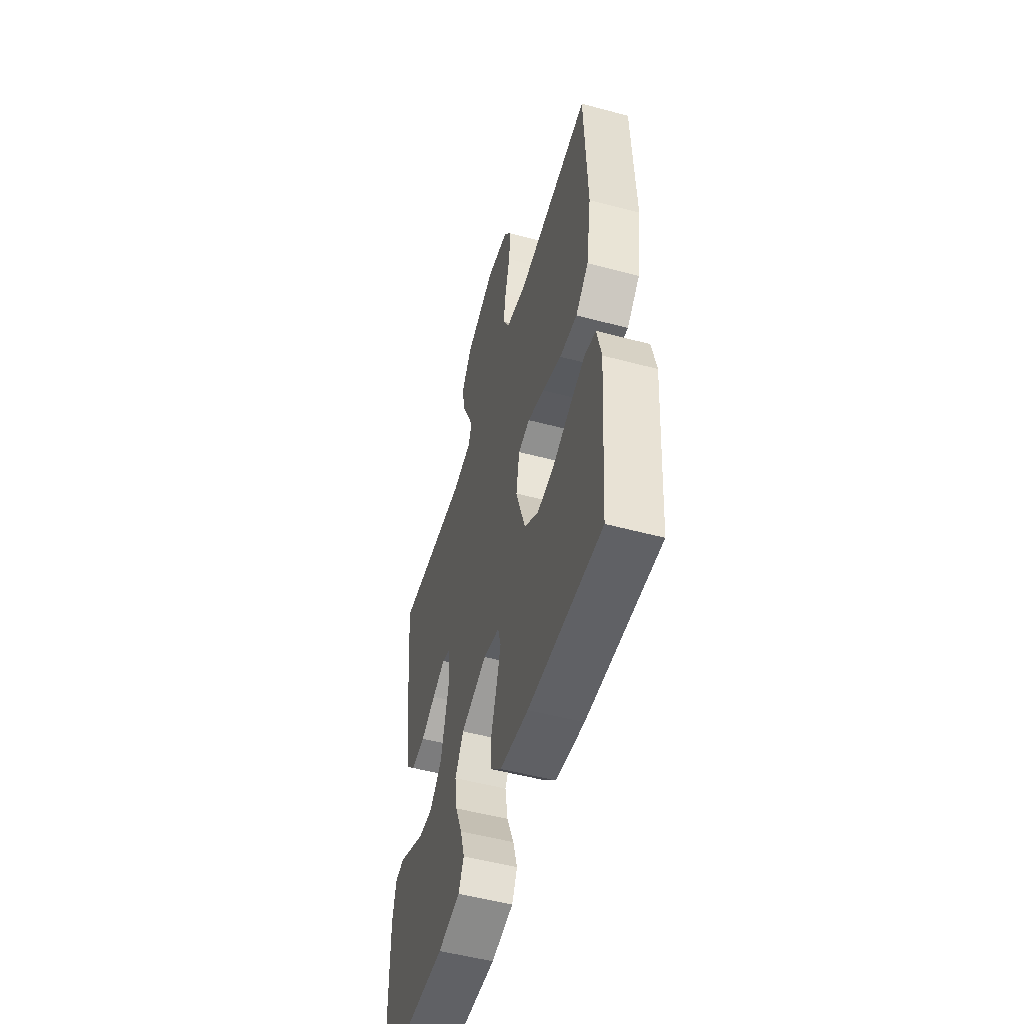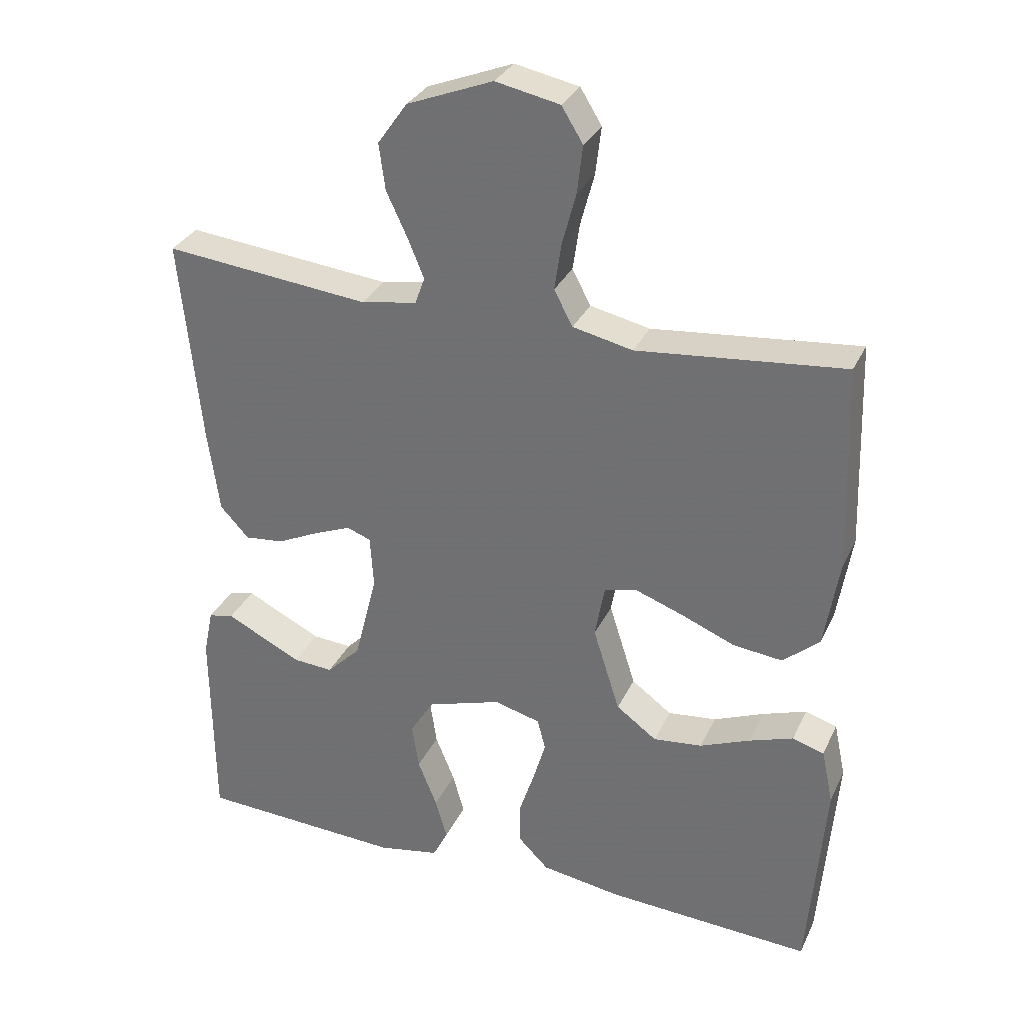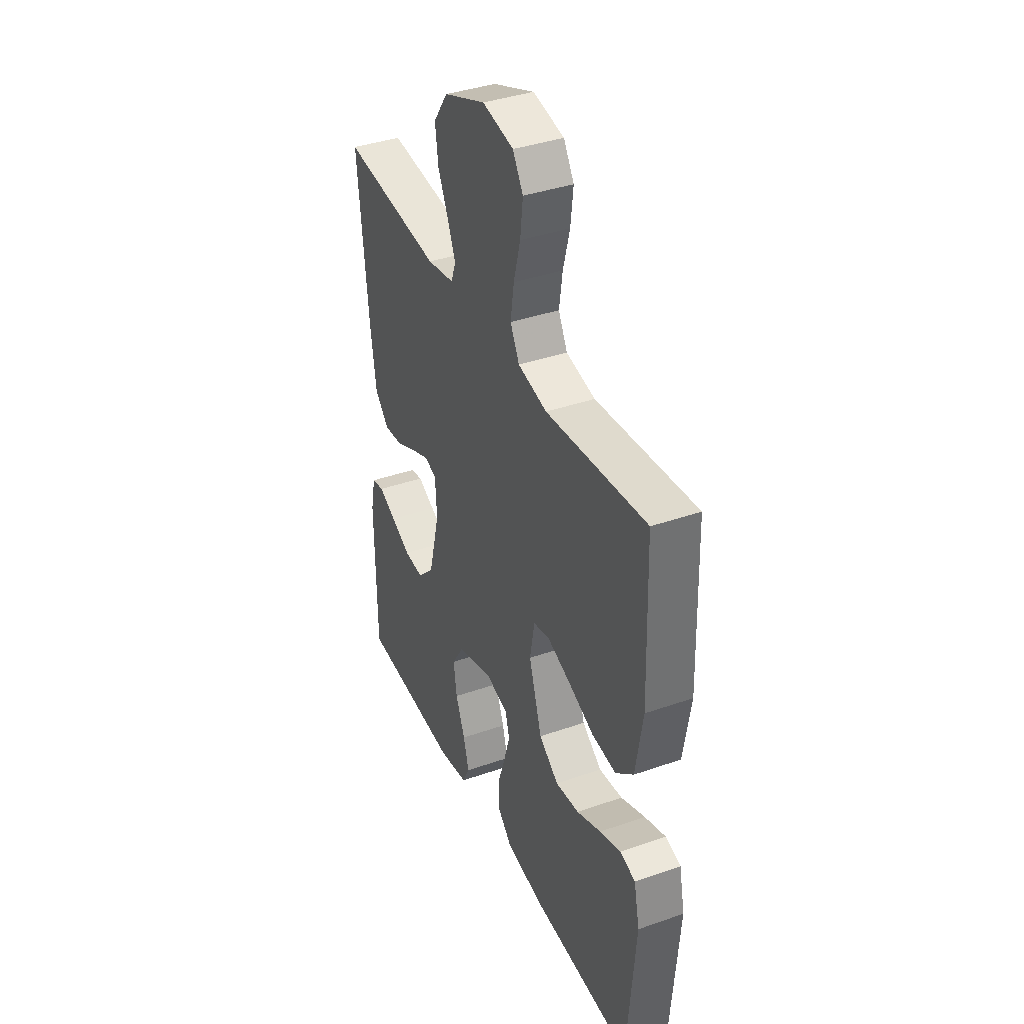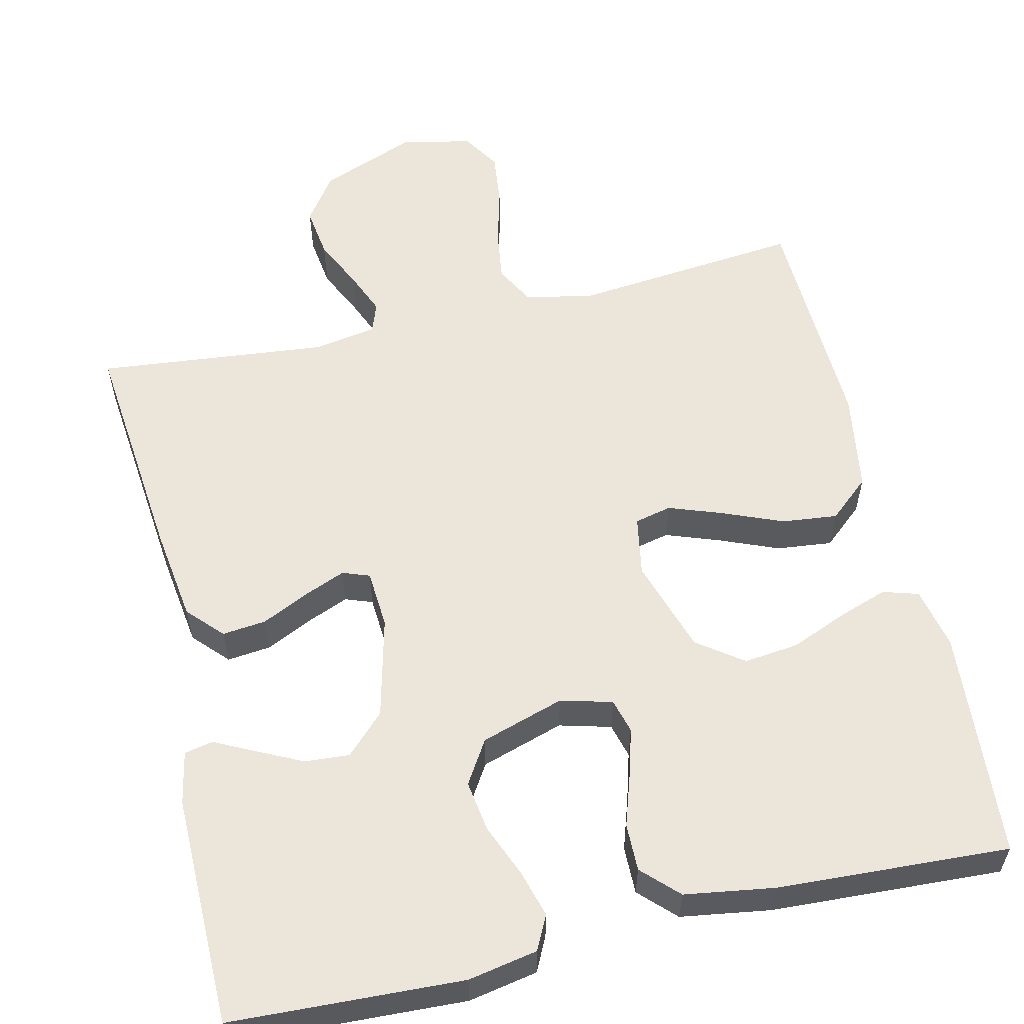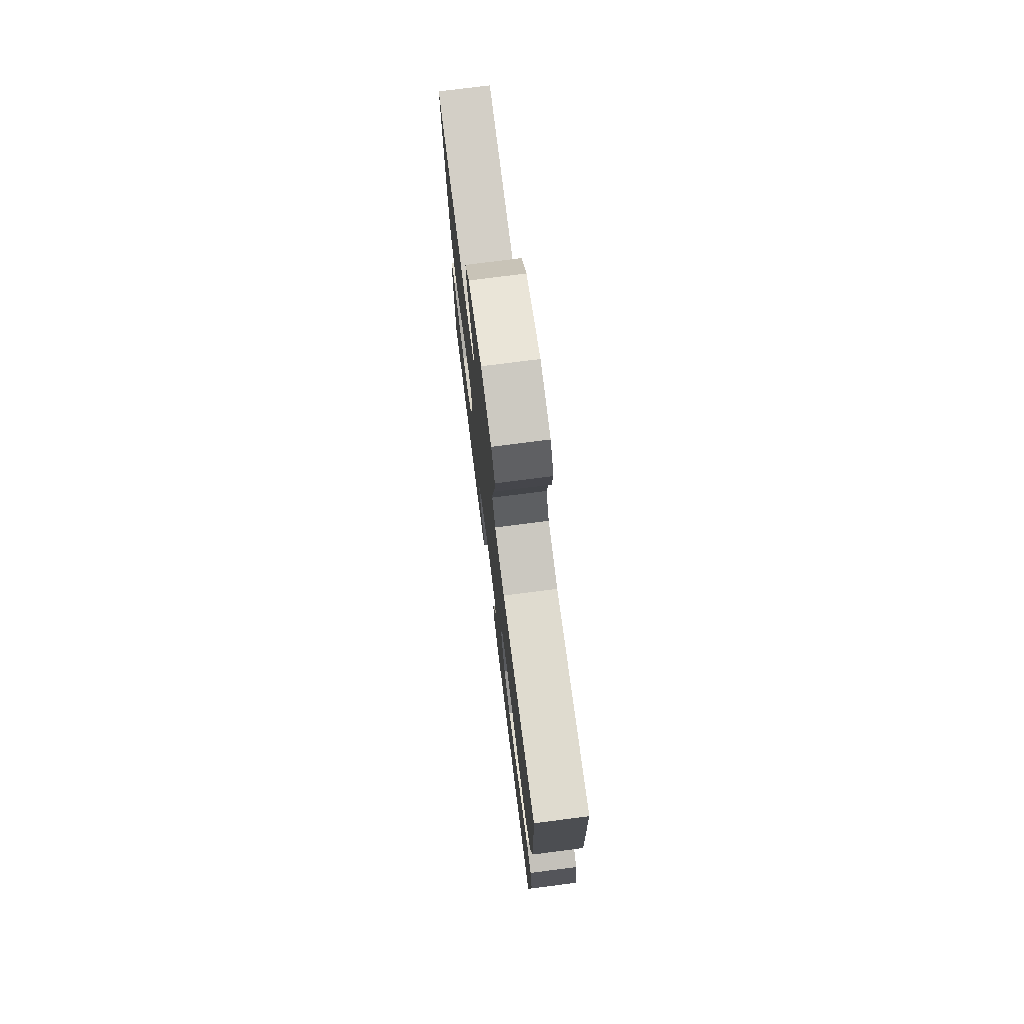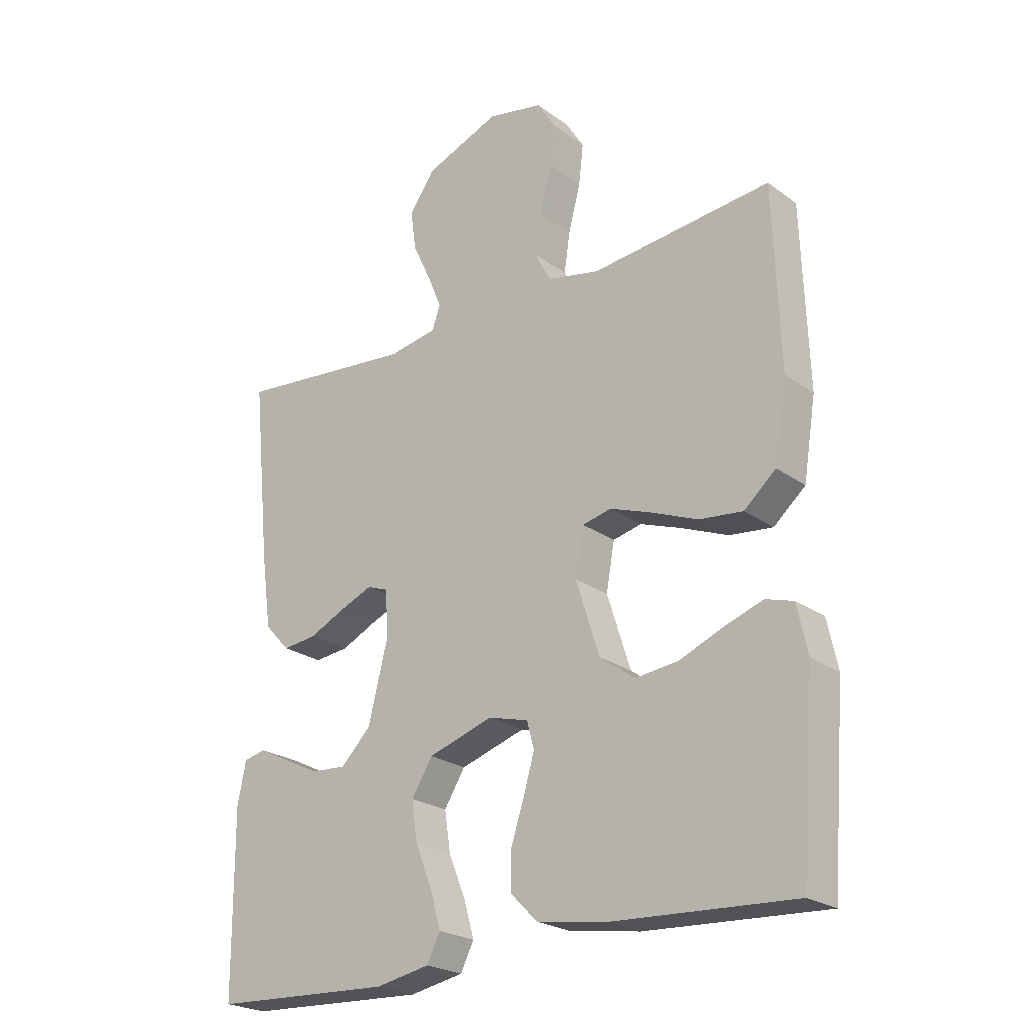
<metadata>
{"format":"obj","ext":"obj","renderer":"f3d","projection":"perspective","resolution":1024,"background":"white","views":[{"elev":-52.8,"azim":-106.0,"up":"+Z"},{"elev":31.3,"azim":-158.1,"up":"+Z"},{"elev":38.6,"azim":-113.8,"up":"+Z"},{"elev":57.3,"azim":166.8,"up":"+Y"},{"elev":75.8,"azim":-97.3,"up":"+Z"},{"elev":-23.6,"azim":-140.1,"up":"+Z"}]}
</metadata>
<code>
v 0.5 0.07 0.5
v 0.47 0.07 0.2
v 0.453 0.07 0.077
v 0.411 0.07 0.032
v 0.354 0.07 0.038
v 0.293 0.07 0.067
v 0.239 0.07 0.089
v 0.204 0.07 0.076
v 0.199 0.07 0
v 0.232 0.07 -0.132
v 0.282 0.07 -0.182
v 0.34 0.07 -0.178
v 0.399 0.07 -0.149
v 0.451 0.07 -0.123
v 0.488 0.07 -0.131
v 0.502 0.07 -0.2
v 0.5 0.07 -0.5
v 0.2 0.07 -0.514
v 0.11 0.07 -0.497
v 0.088 0.07 -0.453
v 0.105 0.07 -0.393
v 0.133 0.07 -0.324
v 0.143 0.07 -0.257
v 0.108 0.07 -0.201
v 0 0.07 -0.167
v -0.067 0.07 -0.185
v -0.079 0.07 -0.23
v -0.061 0.07 -0.292
v -0.039 0.07 -0.359
v -0.038 0.07 -0.421
v -0.083 0.07 -0.466
v -0.2 0.07 -0.484
v -0.5 0.07 -0.5
v -0.524 0.07 -0.2
v -0.507 0.07 -0.12
v -0.461 0.07 -0.106
v -0.397 0.07 -0.128
v -0.324 0.07 -0.158
v -0.253 0.07 -0.166
v -0.194 0.07 -0.123
v -0.155 0.07 0
v -0.169 0.07 0.078
v -0.217 0.07 0.089
v -0.286 0.07 0.064
v -0.364 0.07 0.032
v -0.436 0.07 0.024
v -0.489 0.07 0.07
v -0.51 0.07 0.2
v -0.5 0.07 0.5
v -0.2 0.07 0.47
v -0.113 0.07 0.489
v -0.086 0.07 0.54
v -0.096 0.07 0.608
v -0.116 0.07 0.683
v -0.124 0.07 0.752
v -0.093 0.07 0.802
v 0 0.07 0.821
v 0.125 0.07 0.772
v 0.168 0.07 0.711
v 0.159 0.07 0.644
v 0.128 0.07 0.578
v 0.105 0.07 0.522
v 0.119 0.07 0.483
v 0.2 0.07 0.469
v 0.5 0 0.5
v 0.47 0 0.2
v 0.453 0 0.077
v 0.411 0 0.032
v 0.354 0 0.038
v 0.293 0 0.067
v 0.239 0 0.089
v 0.204 0 0.076
v 0.199 0 0
v 0.232 0 -0.132
v 0.282 0 -0.182
v 0.34 0 -0.178
v 0.399 0 -0.149
v 0.451 0 -0.123
v 0.488 0 -0.131
v 0.502 0 -0.2
v 0.5 0 -0.5
v 0.2 0 -0.514
v 0.11 0 -0.497
v 0.088 0 -0.453
v 0.105 0 -0.393
v 0.133 0 -0.324
v 0.143 0 -0.257
v 0.108 0 -0.201
v 0 0 -0.167
v -0.067 0 -0.185
v -0.079 0 -0.23
v -0.061 0 -0.292
v -0.039 0 -0.359
v -0.038 0 -0.421
v -0.083 0 -0.466
v -0.2 0 -0.484
v -0.5 0 -0.5
v -0.524 0 -0.2
v -0.507 0 -0.12
v -0.461 0 -0.106
v -0.397 0 -0.128
v -0.324 0 -0.158
v -0.253 0 -0.166
v -0.194 0 -0.123
v -0.155 0 0
v -0.169 0 0.078
v -0.217 0 0.089
v -0.286 0 0.064
v -0.364 0 0.032
v -0.436 0 0.024
v -0.489 0 0.07
v -0.51 0 0.2
v -0.5 0 0.5
v -0.2 0 0.47
v -0.113 0 0.489
v -0.086 0 0.54
v -0.096 0 0.608
v -0.116 0 0.683
v -0.124 0 0.752
v -0.093 0 0.802
v 0 0 0.821
v 0.125 0 0.772
v 0.168 0 0.711
v 0.159 0 0.644
v 0.128 0 0.578
v 0.105 0 0.522
v 0.119 0 0.483
v 0.2 0 0.469
f 58 59 60 61
f 58 61 62
f 57 58 62
f 56 57 62
f 53 54 55 56
f 52 53 56 62
f 51 52 62 63
f 47 48 49 50
f 44 45 46 47
f 43 44 47 50
f 42 43 50 51
f 35 36 37 38
f 33 34 35 38
f 33 38 39
f 32 33 39 40
f 28 29 30 31
f 27 28 31 32
f 26 27 32 40
f 19 20 21 22
f 19 22 23
f 18 19 23
f 17 18 23
f 16 17 23 24
f 13 14 15 16
f 12 13 16
f 11 12 16 24
f 3 4 5 6
f 3 6 7
f 64 1 2 3
f 64 3 7
f 63 64 7 8
f 41 42 51 63
f 41 63 8 9
f 25 26 40 41
f 25 41 9 10
f 10 11 24 25
f 125 124 123 122
f 126 125 122
f 126 122 121
f 126 121 120
f 120 119 118 117
f 126 120 117 116
f 127 126 116 115
f 114 113 112 111
f 111 110 109 108
f 114 111 108 107
f 115 114 107 106
f 102 101 100 99
f 102 99 98 97
f 103 102 97
f 104 103 97 96
f 95 94 93 92
f 96 95 92 91
f 104 96 91 90
f 86 85 84 83
f 87 86 83
f 87 83 82
f 87 82 81
f 88 87 81 80
f 80 79 78 77
f 80 77 76
f 88 80 76 75
f 70 69 68 67
f 71 70 67
f 67 66 65 128
f 71 67 128
f 72 71 128 127
f 127 115 106 105
f 73 72 127 105
f 105 104 90 89
f 74 73 105 89
f 89 88 75 74
f 1 65 66 2
f 2 66 67 3
f 3 67 68 4
f 4 68 69 5
f 5 69 70 6
f 6 70 71 7
f 7 71 72 8
f 8 72 73 9
f 9 73 74 10
f 10 74 75 11
f 11 75 76 12
f 12 76 77 13
f 13 77 78 14
f 14 78 79 15
f 15 79 80 16
f 16 80 81 17
f 17 81 82 18
f 18 82 83 19
f 19 83 84 20
f 20 84 85 21
f 21 85 86 22
f 22 86 87 23
f 23 87 88 24
f 24 88 89 25
f 25 89 90 26
f 26 90 91 27
f 27 91 92 28
f 28 92 93 29
f 29 93 94 30
f 30 94 95 31
f 31 95 96 32
f 32 96 97 33
f 33 97 98 34
f 34 98 99 35
f 35 99 100 36
f 36 100 101 37
f 37 101 102 38
f 38 102 103 39
f 39 103 104 40
f 40 104 105 41
f 41 105 106 42
f 42 106 107 43
f 43 107 108 44
f 44 108 109 45
f 45 109 110 46
f 46 110 111 47
f 47 111 112 48
f 48 112 113 49
f 49 113 114 50
f 50 114 115 51
f 51 115 116 52
f 52 116 117 53
f 53 117 118 54
f 54 118 119 55
f 55 119 120 56
f 56 120 121 57
f 57 121 122 58
f 58 122 123 59
f 59 123 124 60
f 60 124 125 61
f 61 125 126 62
f 62 126 127 63
f 63 127 128 64
f 64 128 65 1

</code>
